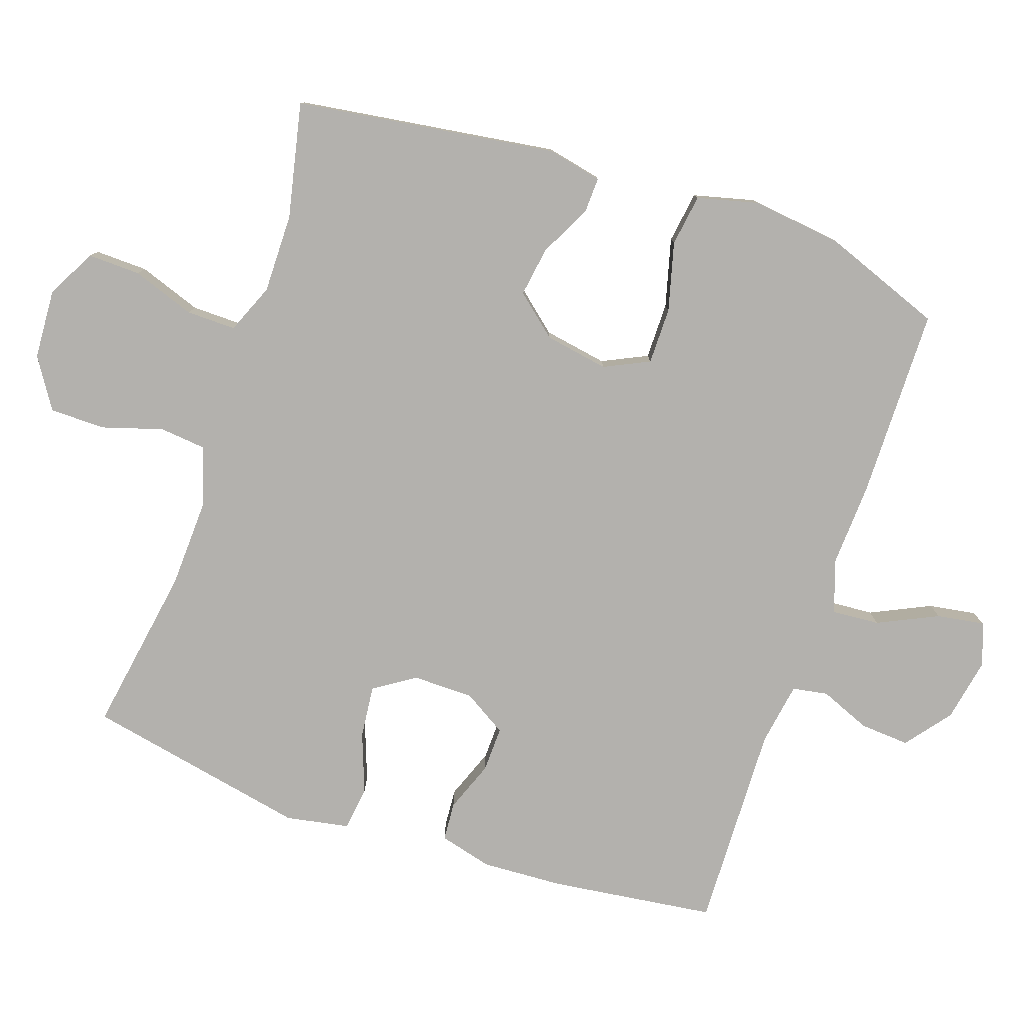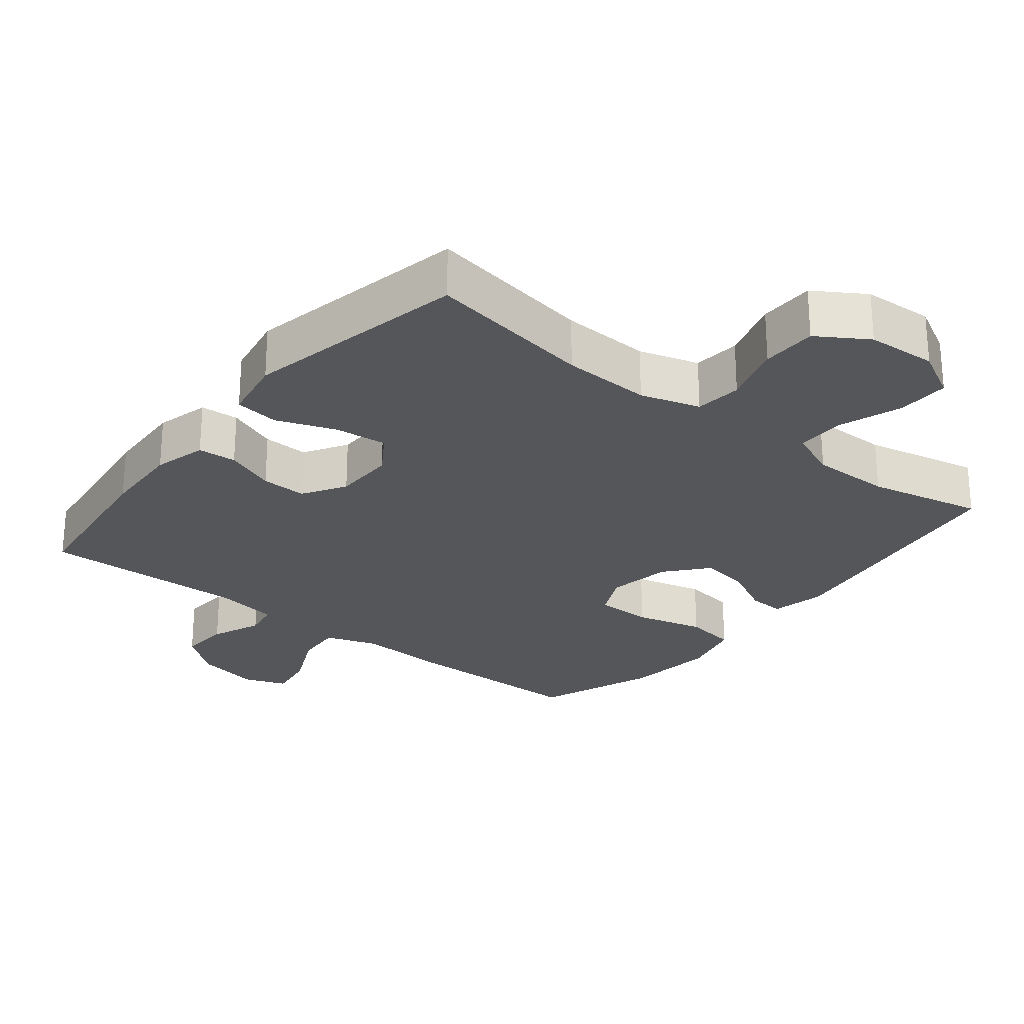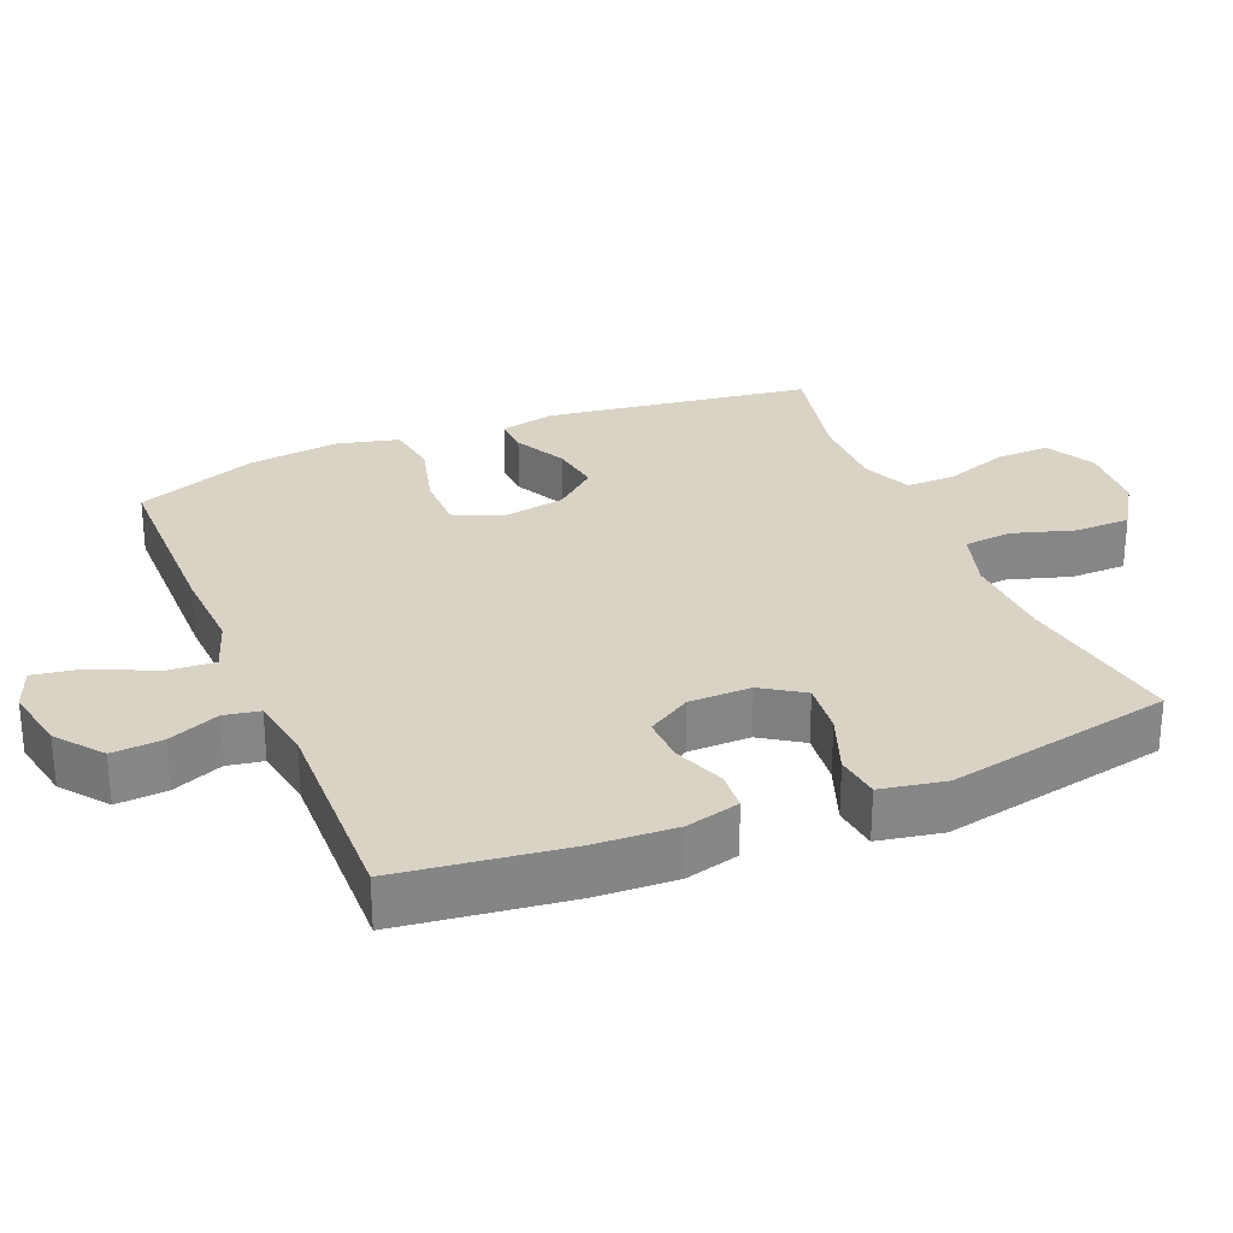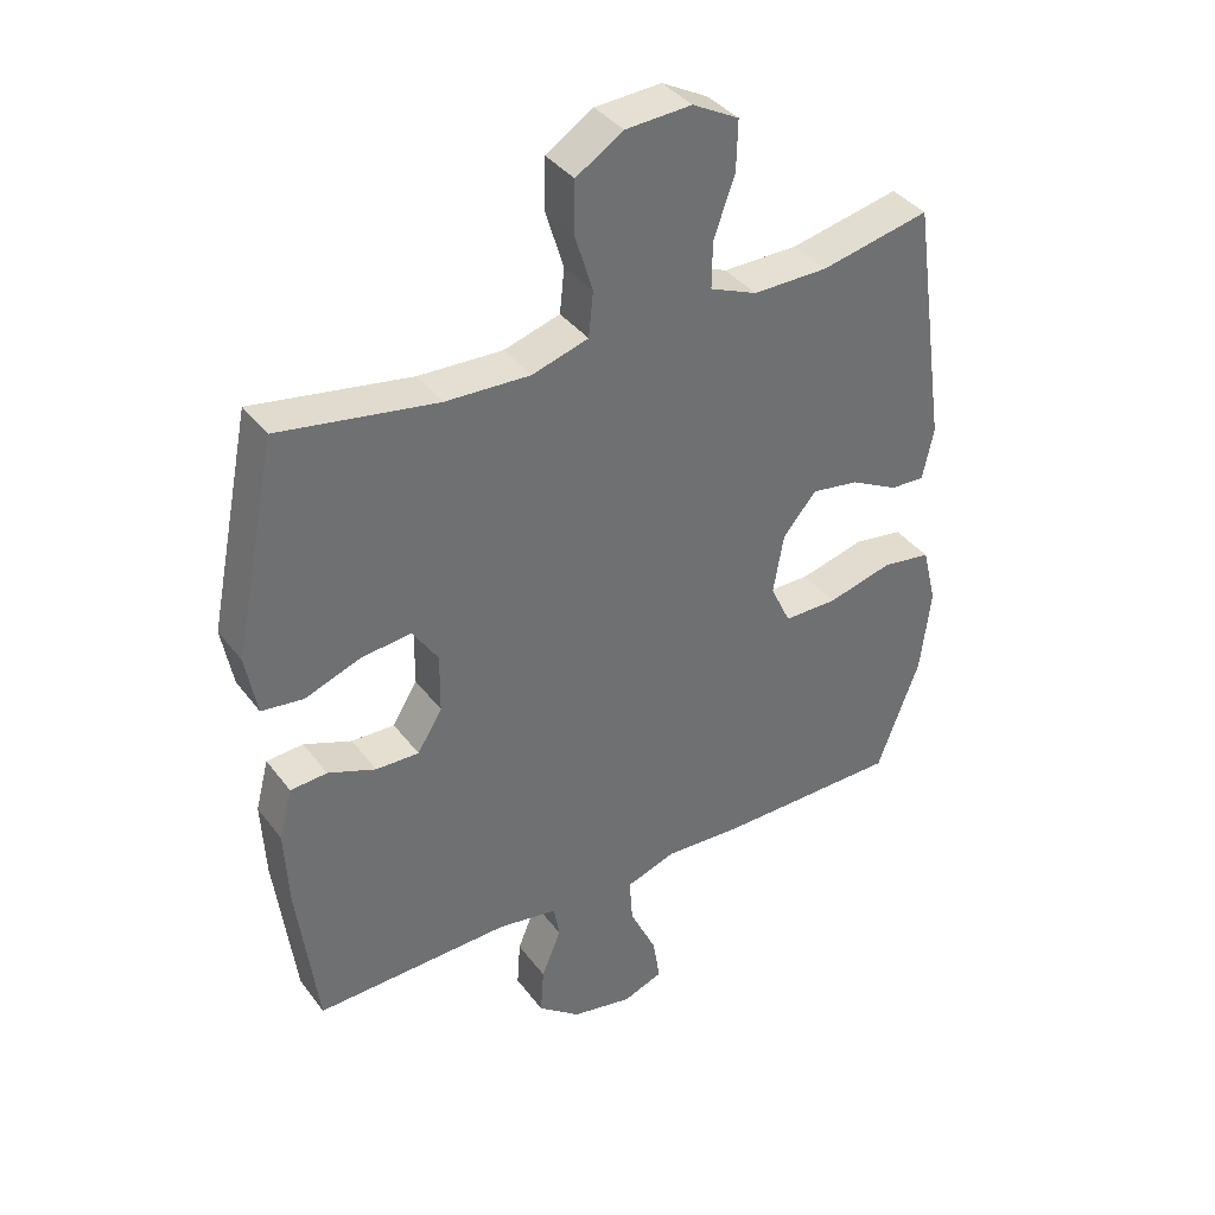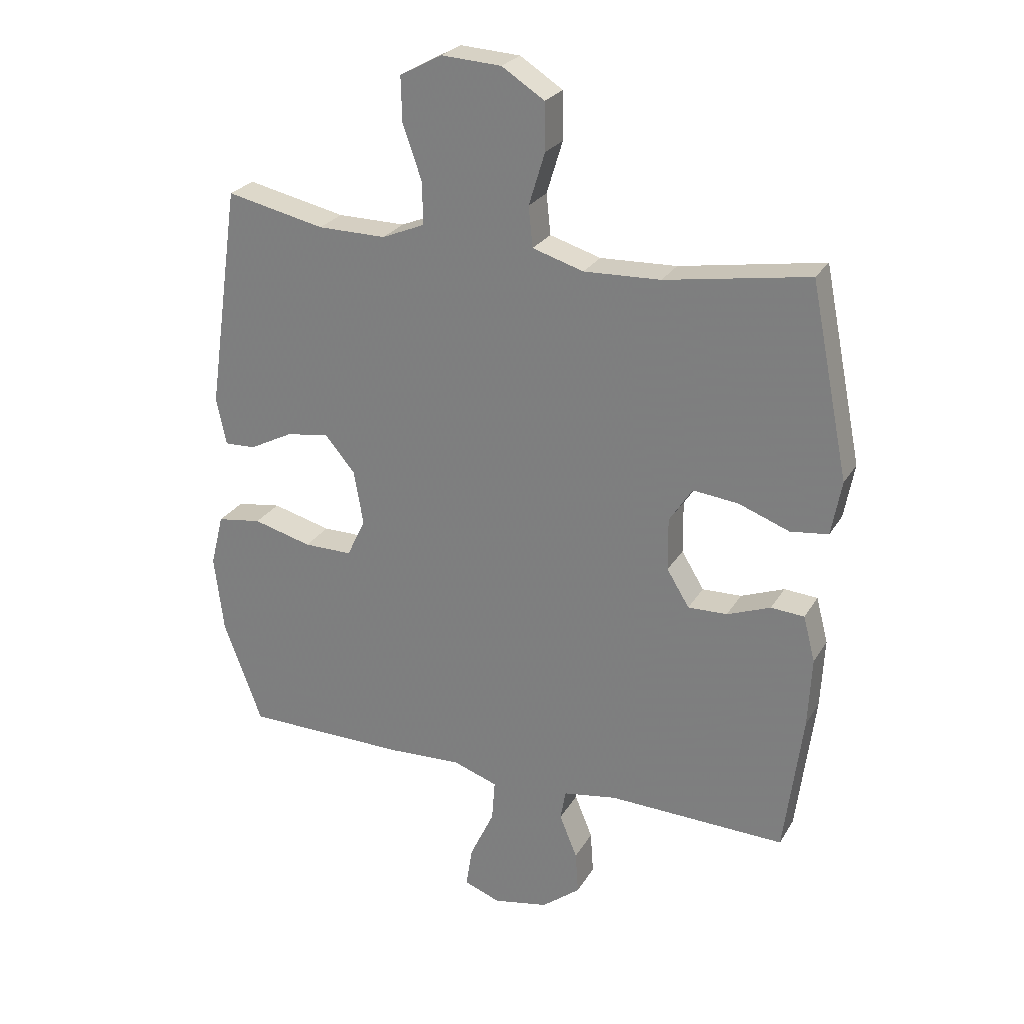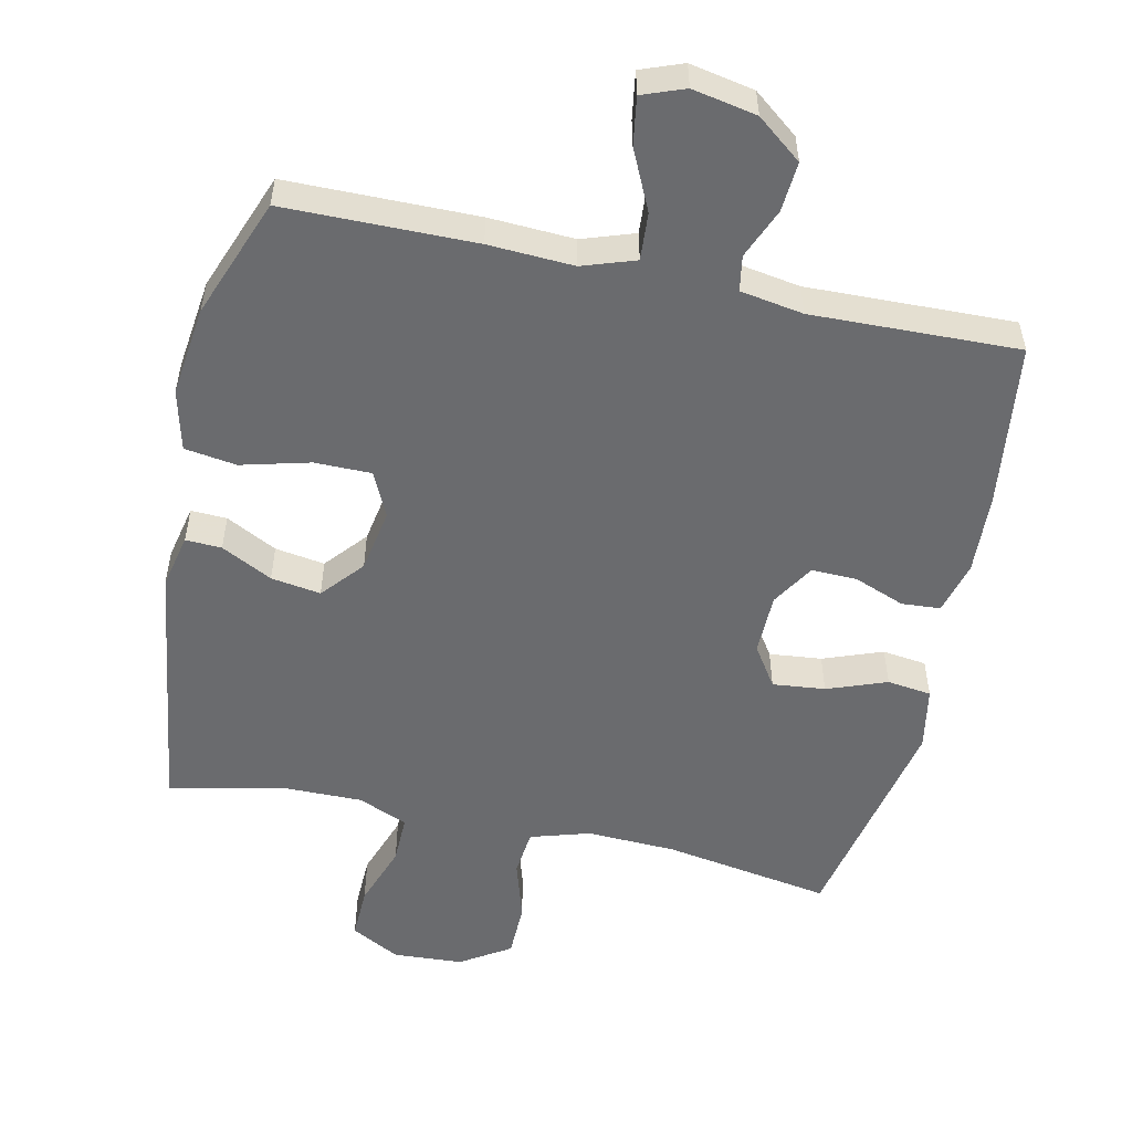
<metadata>
{"format":"obj","ext":"obj","renderer":"f3d","projection":"perspective","resolution":1024,"background":"white","views":[{"elev":-79.2,"azim":71.2,"up":"+Y"},{"elev":-25.9,"azim":-38.7,"up":"+Y"},{"elev":28.3,"azim":-112.5,"up":"+Y"},{"elev":37.9,"azim":-32.6,"up":"+Z"},{"elev":25.6,"azim":-155.8,"up":"+Z"},{"elev":-53.4,"azim":167.6,"up":"+Y"}]}
</metadata>
<code>
v 0.5 0.07 -0.5
v 0.225 0.07 -0.503
v 0.102 0.07 -0.497
v 0.026 0.07 -0.523
v 0.031 0.07 -0.592
v 0.072 0.07 -0.679
v 0.083 0.07 -0.748
v 0.022 0.07 -0.771
v -0.071 0.07 -0.753
v -0.136 0.07 -0.702
v -0.131 0.07 -0.63
v -0.101 0.07 -0.557
v -0.11 0.07 -0.506
v -0.201 0.07 -0.491
v -0.5 0.07 -0.5
v -0.531 0.07 -0.261
v -0.537 0.07 -0.144
v -0.517 0.07 -0.067
v -0.461 0.07 -0.063
v -0.388 0.07 -0.091
v -0.322 0.07 -0.093
v -0.284 0.07 -0.031
v -0.283 0.07 0.058
v -0.322 0.07 0.117
v -0.398 0.07 0.109
v -0.484 0.07 0.077
v -0.548 0.07 0.085
v -0.565 0.07 0.177
v -0.5 0.07 0.5
v -0.258 0.07 0.46
v -0.129 0.07 0.455
v -0.043 0.07 0.481
v -0.036 0.07 0.549
v -0.063 0.07 0.637
v -0.062 0.07 0.717
v 0.01 0.07 0.763
v 0.111 0.07 0.769
v 0.182 0.07 0.731
v 0.18 0.07 0.655
v 0.148 0.07 0.564
v 0.147 0.07 0.493
v 0.219 0.07 0.463
v 0.334 0.07 0.464
v 0.5 0.07 0.5
v 0.554 0.07 0.122
v 0.537 0.07 0.043
v 0.485 0.07 0.045
v 0.411 0.07 0.083
v 0.339 0.07 0.094
v 0.288 0.07 0.034
v 0.272 0.07 -0.058
v 0.303 0.07 -0.123
v 0.385 0.07 -0.123
v 0.484 0.07 -0.097
v 0.559 0.07 -0.108
v 0.581 0.07 -0.196
v 0.565 0.07 -0.327
v 0.5 0 -0.5
v 0.225 0 -0.503
v 0.102 0 -0.497
v 0.026 0 -0.523
v 0.031 0 -0.592
v 0.072 0 -0.679
v 0.083 0 -0.748
v 0.022 0 -0.771
v -0.071 0 -0.753
v -0.136 0 -0.702
v -0.131 0 -0.63
v -0.101 0 -0.557
v -0.11 0 -0.506
v -0.201 0 -0.491
v -0.5 0 -0.5
v -0.531 0 -0.261
v -0.537 0 -0.144
v -0.517 0 -0.067
v -0.461 0 -0.063
v -0.388 0 -0.091
v -0.322 0 -0.093
v -0.284 0 -0.031
v -0.283 0 0.058
v -0.322 0 0.117
v -0.398 0 0.109
v -0.484 0 0.077
v -0.548 0 0.085
v -0.565 0 0.177
v -0.5 0 0.5
v -0.258 0 0.46
v -0.129 0 0.455
v -0.043 0 0.481
v -0.036 0 0.549
v -0.063 0 0.637
v -0.062 0 0.717
v 0.01 0 0.763
v 0.111 0 0.769
v 0.182 0 0.731
v 0.18 0 0.655
v 0.148 0 0.564
v 0.147 0 0.493
v 0.219 0 0.463
v 0.334 0 0.464
v 0.5 0 0.5
v 0.554 0 0.122
v 0.537 0 0.043
v 0.485 0 0.045
v 0.411 0 0.083
v 0.339 0 0.094
v 0.288 0 0.034
v 0.272 0 -0.058
v 0.303 0 -0.123
v 0.385 0 -0.123
v 0.484 0 -0.097
v 0.559 0 -0.108
v 0.581 0 -0.196
v 0.565 0 -0.327
f 53 54 55 56
f 52 53 56 57
f 45 46 47 48
f 43 44 45 48
f 42 43 48 49
f 41 42 49 50
f 37 38 39 40
f 37 40 41
f 36 37 41
f 33 34 35 36
f 32 33 36 41
f 31 32 41 50
f 27 28 29 30
f 25 26 27 30
f 24 25 30 31
f 23 24 31 50
f 17 18 19 20
f 17 20 21
f 14 15 16 17
f 13 14 17 21
f 9 10 11 12
f 7 8 9 12
f 5 6 7 12
f 4 5 12 13
f 3 4 13 21
f 52 57 1 2
f 51 52 2 3
f 22 23 50 51
f 3 21 22 51
f 113 112 111 110
f 114 113 110 109
f 105 104 103 102
f 105 102 101 100
f 106 105 100 99
f 107 106 99 98
f 97 96 95 94
f 98 97 94
f 98 94 93
f 93 92 91 90
f 98 93 90 89
f 107 98 89 88
f 87 86 85 84
f 87 84 83 82
f 88 87 82 81
f 107 88 81 80
f 77 76 75 74
f 78 77 74
f 74 73 72 71
f 78 74 71 70
f 69 68 67 66
f 69 66 65 64
f 69 64 63 62
f 70 69 62 61
f 78 70 61 60
f 59 58 114 109
f 60 59 109 108
f 108 107 80 79
f 108 79 78 60
f 1 58 59 2
f 2 59 60 3
f 3 60 61 4
f 4 61 62 5
f 5 62 63 6
f 6 63 64 7
f 7 64 65 8
f 8 65 66 9
f 9 66 67 10
f 10 67 68 11
f 11 68 69 12
f 12 69 70 13
f 13 70 71 14
f 14 71 72 15
f 15 72 73 16
f 16 73 74 17
f 17 74 75 18
f 18 75 76 19
f 19 76 77 20
f 20 77 78 21
f 21 78 79 22
f 22 79 80 23
f 23 80 81 24
f 24 81 82 25
f 25 82 83 26
f 26 83 84 27
f 27 84 85 28
f 28 85 86 29
f 29 86 87 30
f 30 87 88 31
f 31 88 89 32
f 32 89 90 33
f 33 90 91 34
f 34 91 92 35
f 35 92 93 36
f 36 93 94 37
f 37 94 95 38
f 38 95 96 39
f 39 96 97 40
f 40 97 98 41
f 41 98 99 42
f 42 99 100 43
f 43 100 101 44
f 44 101 102 45
f 45 102 103 46
f 46 103 104 47
f 47 104 105 48
f 48 105 106 49
f 49 106 107 50
f 50 107 108 51
f 51 108 109 52
f 52 109 110 53
f 53 110 111 54
f 54 111 112 55
f 55 112 113 56
f 56 113 114 57
f 57 114 58 1

</code>
